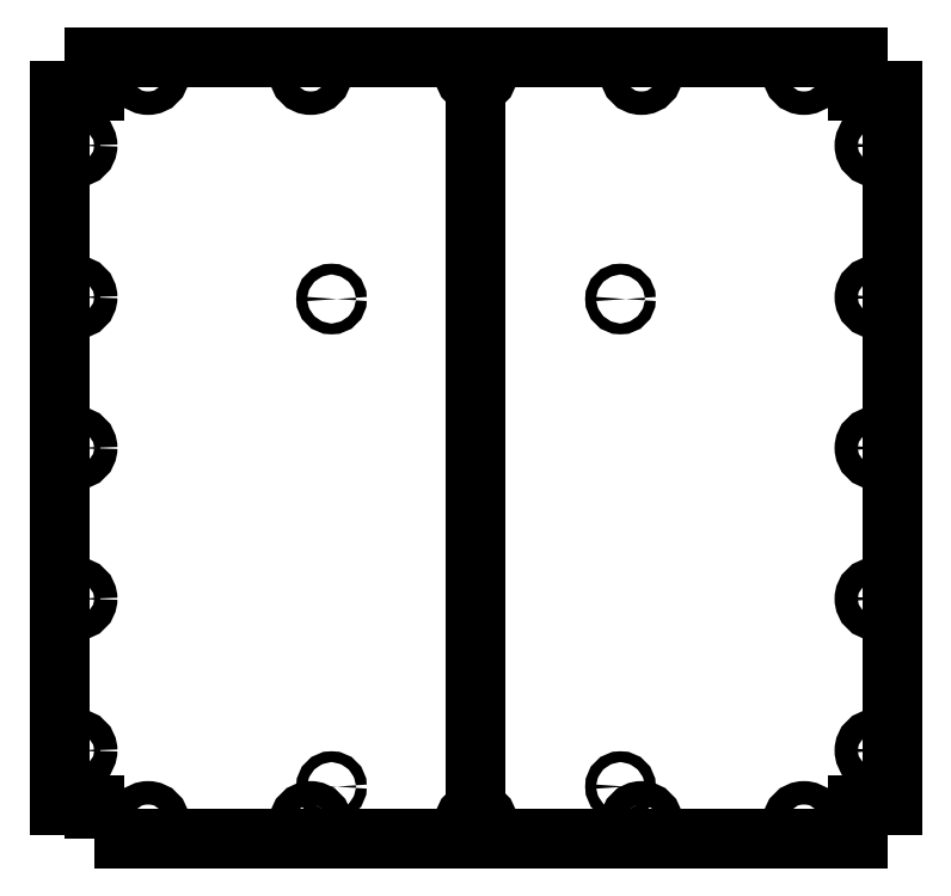
<metadata>
{"format":"dxf","ext":"dxf","renderer":"ezdxf+matplotlib","layout":"modelspace","background":"white","min_lineweight":24,"dpi":150}
</metadata>
<code>
0
SECTION
2
ENTITIES
0
CIRCLE
8
0
10
70.37
20
-166
30
0
40
3
210
0
220
0
230
1
0
CIRCLE
8
0
10
110.4
20
-206
30
0
40
3
210
0
220
0
230
1
0
CIRCLE
8
0
10
110.4
20
-206
30
0
40
6.5
210
0
220
0
230
1
0
CIRCLE
8
0
10
473.5
20
-206
30
0
40
3
210
0
220
0
230
1
0
CIRCLE
8
0
10
473.5
20
-206
30
0
40
6.5
210
0
220
0
230
1
0
CIRCLE
8
0
10
513.5
20
-166
30
0
40
3
210
0
220
0
230
1
0
CIRCLE
8
0
10
513.5
20
-166
30
0
40
6.5
210
0
220
0
230
1
0
CIRCLE
8
0
10
513.5
20
169
30
0
40
3
210
0
220
0
230
1
0
CIRCLE
8
0
10
513.5
20
169
30
0
40
6.5
210
0
220
0
230
1
0
CIRCLE
8
0
10
513.5
20
1.482
30
0
40
3
210
0
220
0
230
1
0
CIRCLE
8
0
10
513.5
20
1.482
30
0
40
6.5
210
0
220
0
230
1
0
CIRCLE
8
0
10
513.5
20
84.98
30
0
40
3
210
0
220
0
230
1
0
CIRCLE
8
0
10
513.5
20
84.98
30
0
40
6.5
210
0
220
0
230
1
0
CIRCLE
8
0
10
513.5
20
-82.02
30
0
40
3
210
0
220
0
230
1
0
CIRCLE
8
0
10
513.5
20
-82.02
30
0
40
6.5
210
0
220
0
230
1
0
CIRCLE
8
0
10
200.4
20
-206
30
0
40
3
210
0
220
0
230
1
0
CIRCLE
8
0
10
200.4
20
-206
30
0
40
6.5
210
0
220
0
230
1
0
CIRCLE
8
0
10
292
20
-206
30
0
40
3
210
0
220
0
230
1
0
CIRCLE
8
0
10
292
20
-206
30
0
40
6.5
210
0
220
0
230
1
0
CIRCLE
8
0
10
383.5
20
-206
30
0
40
3
210
0
220
0
230
1
0
CIRCLE
8
0
10
383.5
20
-206
30
0
40
6.5
210
0
220
0
230
1
0
LWPOLYLINE
8
0
90
12
70
1
43
0
10
80.37
20
-215
10
503.5
20
-215
10
503.5
20
-196
10
522.5
20
-196
10
522.5
20
199
10
503.5
20
199
10
503.5
20
218
10
80.37
20
218
10
80.37
20
199
10
61.37
20
199
10
61.37
20
-196
10
80.37
20
-196
0
CIRCLE
8
0
10
70.37
20
-166
30
0
40
6.5
210
0
220
0
230
1
0
CIRCLE
8
0
10
70.37
20
1.482
30
0
40
3
210
0
220
0
230
1
0
CIRCLE
8
0
10
70.37
20
1.482
30
0
40
6.5
210
0
220
0
230
1
0
CIRCLE
8
0
10
70.37
20
-82.02
30
0
40
3
210
0
220
0
230
1
0
CIRCLE
8
0
10
70.37
20
-82.02
30
0
40
6.5
210
0
220
0
230
1
0
CIRCLE
8
0
10
70.37
20
169
30
0
40
3
210
0
220
0
230
1
0
CIRCLE
8
0
10
70.37
20
169
30
0
40
6.5
210
0
220
0
230
1
0
CIRCLE
8
0
10
70.37
20
84.98
30
0
40
3
210
0
220
0
230
1
0
CIRCLE
8
0
10
70.37
20
84.98
30
0
40
6.5
210
0
220
0
230
1
0
CIRCLE
8
0
10
110.4
20
209
30
0
40
3
210
0
220
0
230
1
0
CIRCLE
8
0
10
110.4
20
209
30
0
40
6.5
210
0
220
0
230
1
0
CIRCLE
8
0
10
200.4
20
209
30
0
40
3
210
0
220
0
230
1
0
CIRCLE
8
0
10
200.4
20
209
30
0
40
6.5
210
0
220
0
230
1
0
CIRCLE
8
0
10
292
20
209
30
0
40
3
210
0
220
0
230
1
0
CIRCLE
8
0
10
292
20
209
30
0
40
6.5
210
0
220
0
230
1
0
CIRCLE
8
0
10
383.5
20
209
30
0
40
3
210
0
220
0
230
1
0
CIRCLE
8
0
10
383.5
20
209
30
0
40
6.5
210
0
220
0
230
1
0
CIRCLE
8
0
10
473.5
20
209
30
0
40
3
210
0
220
0
230
1
0
CIRCLE
8
0
10
473.5
20
209
30
0
40
6.5
210
0
220
0
230
1
0
CIRCLE
8
0
10
212
20
83.98
30
0
40
3
210
0
220
0
230
1
0
CIRCLE
8
0
10
212
20
-186
30
0
40
3
210
0
220
0
230
1
0
LINE
8
0
10
292
20
218
30
0
11
292
21
-215
31
0
0
CIRCLE
8
0
10
372
20
-186
30
0
40
3
210
0
220
0
230
1
0
LINE
8
0
10
292
20
-185
30
0
11
292
21
125
31
0
0
CIRCLE
8
0
10
372
20
83.98
30
0
40
3
210
0
220
0
230
1
0
ENDSEC
0
EOF

</code>
